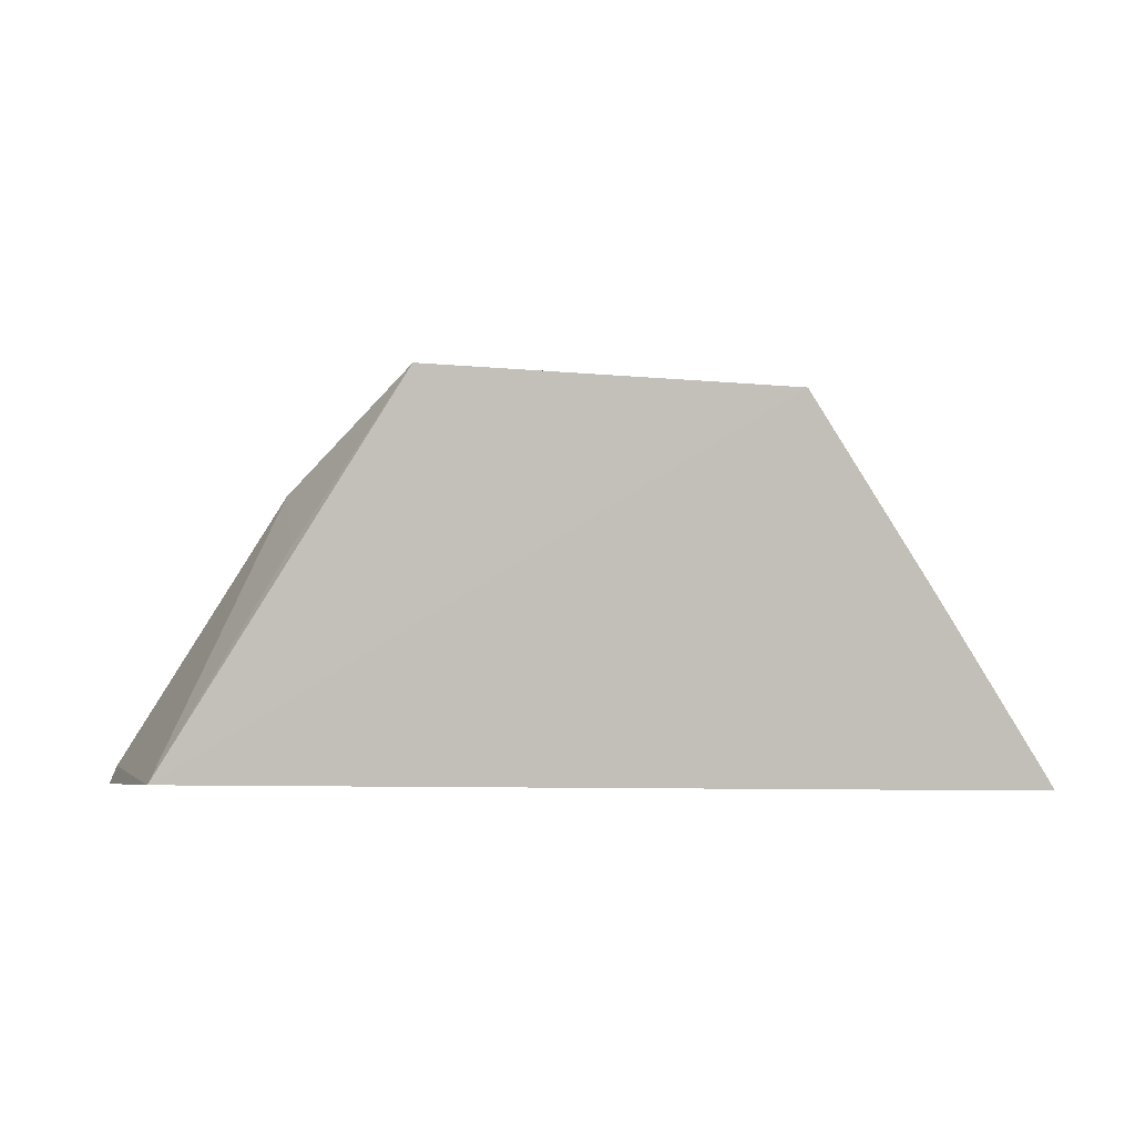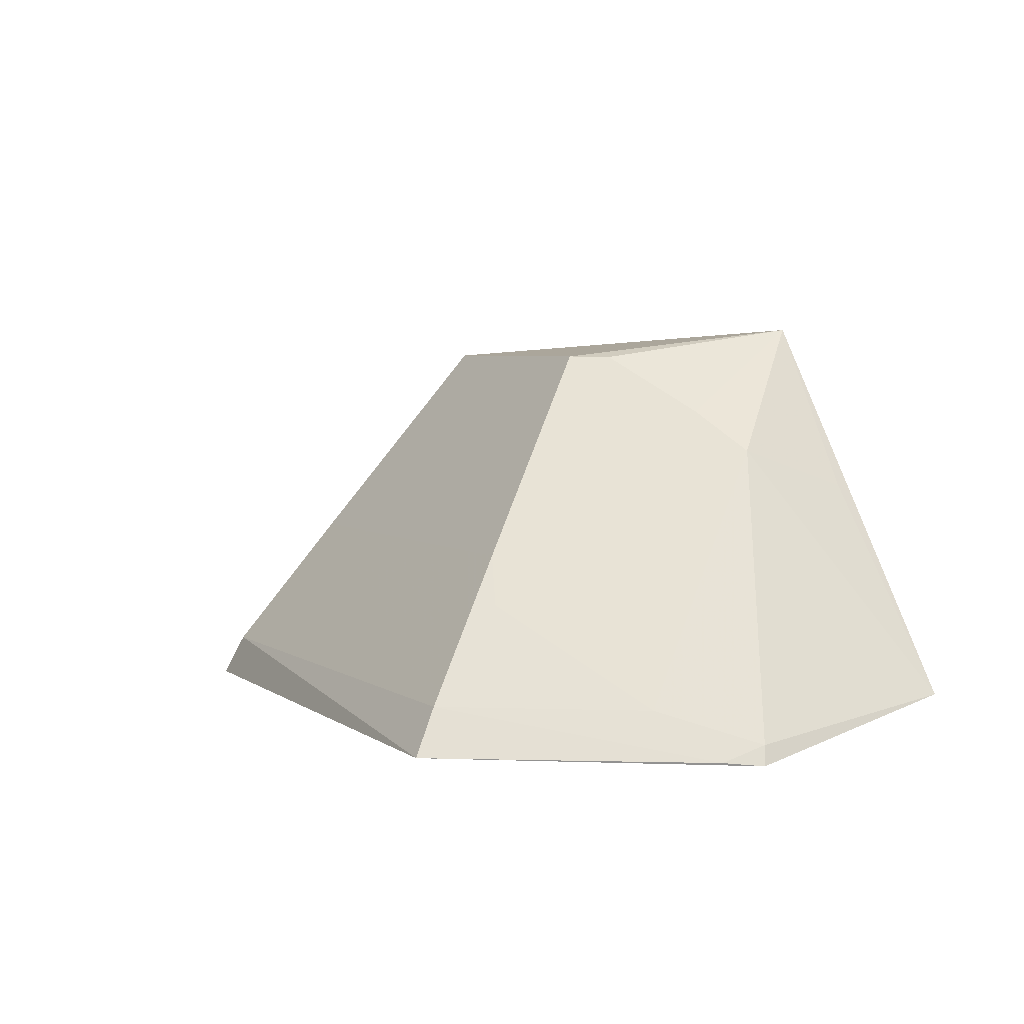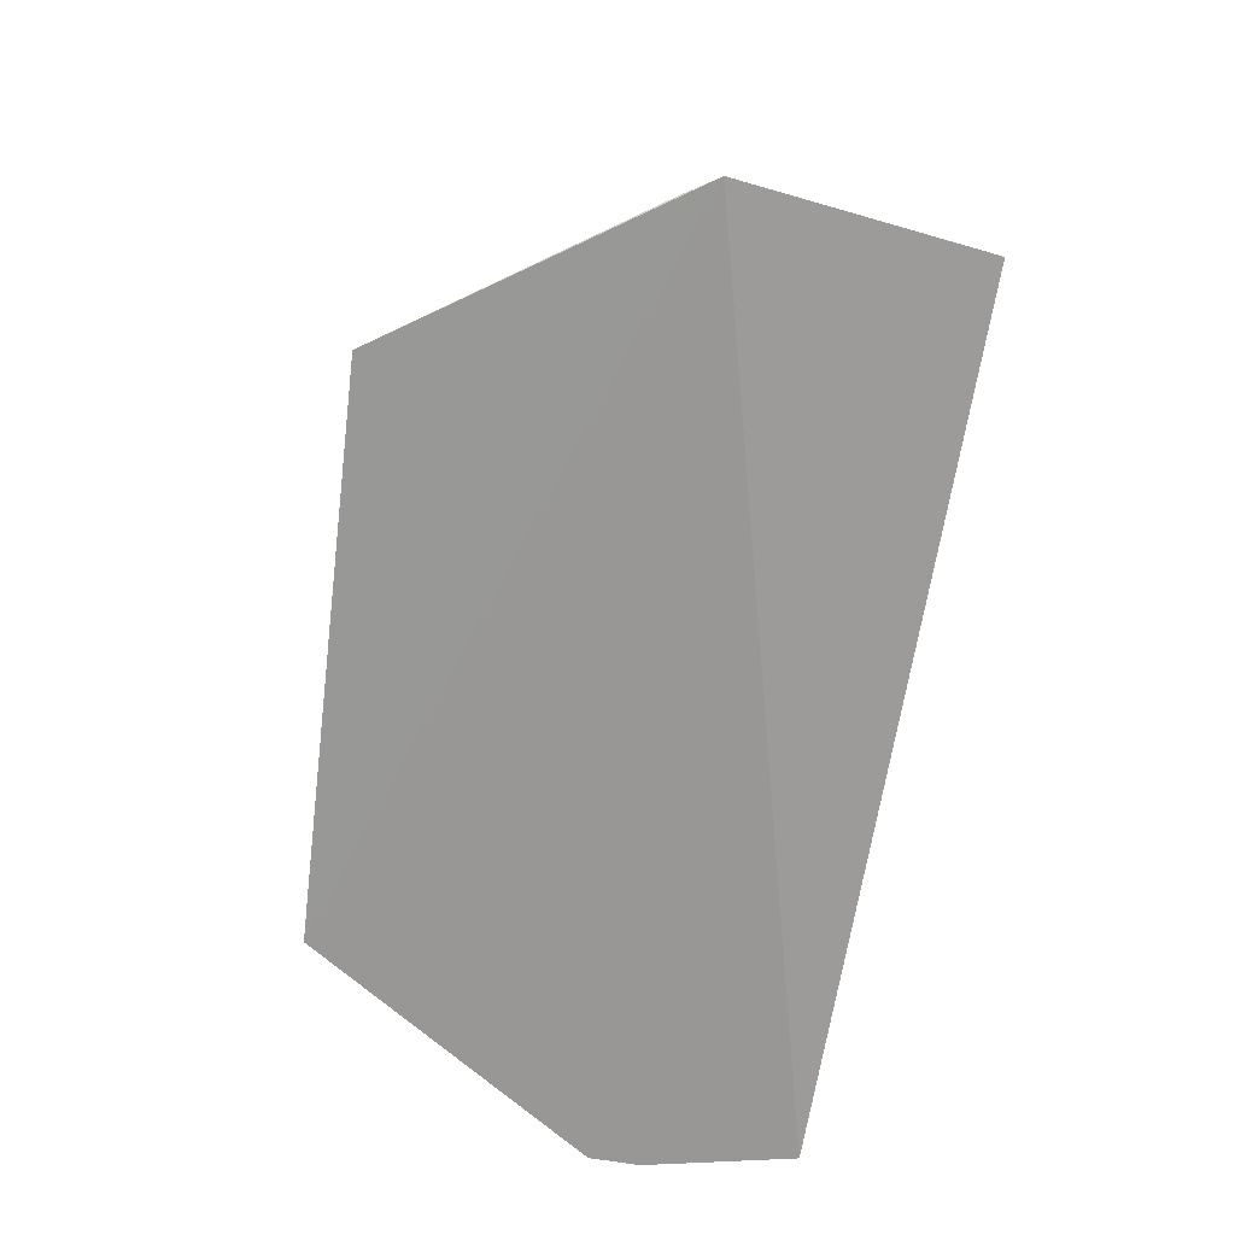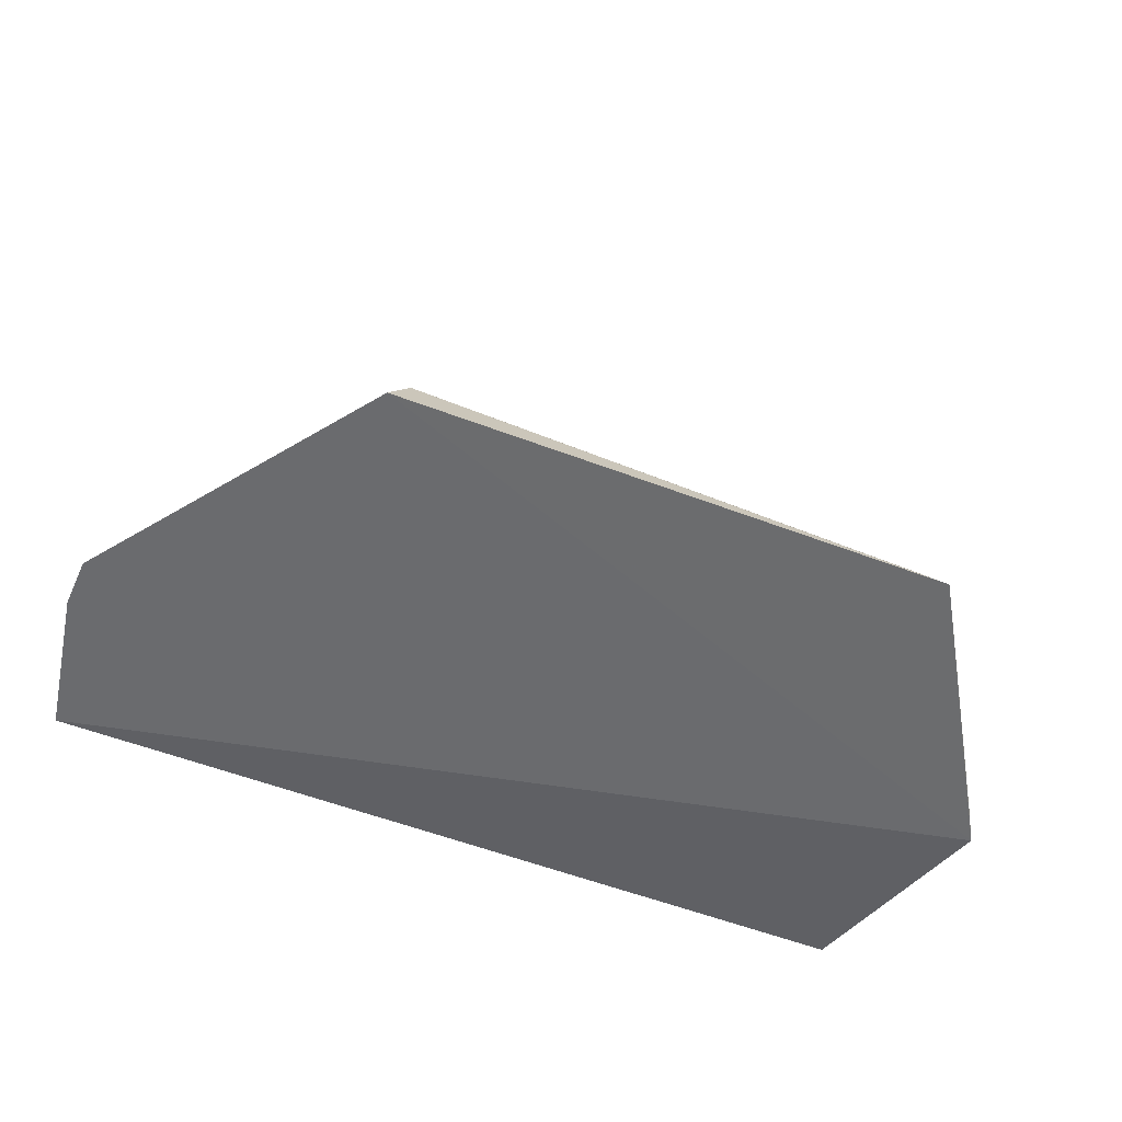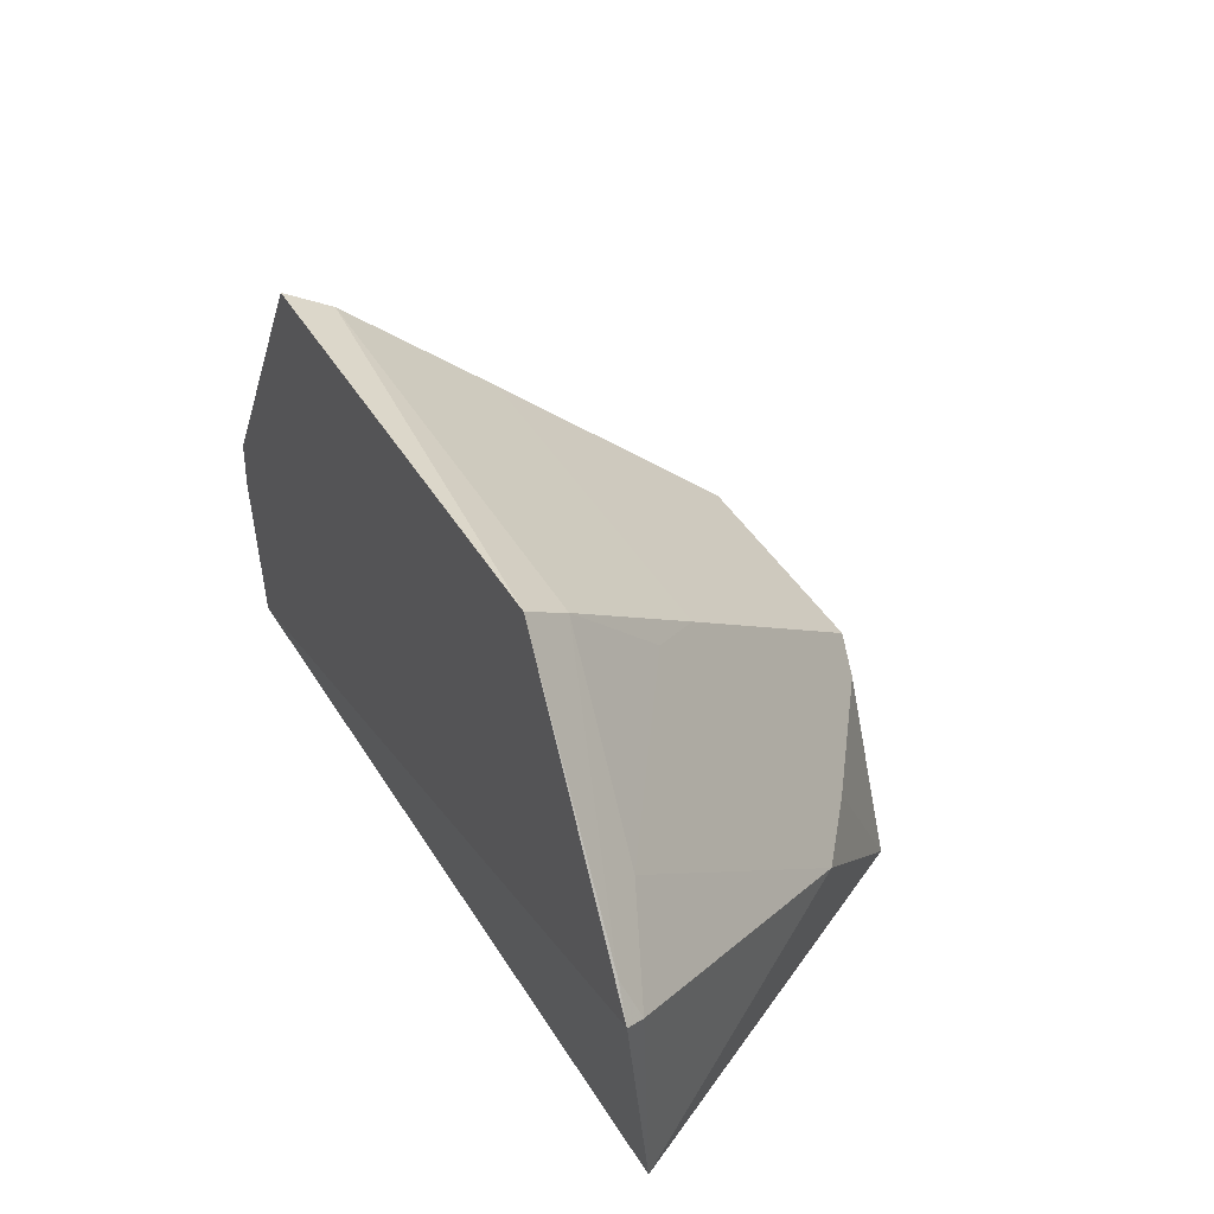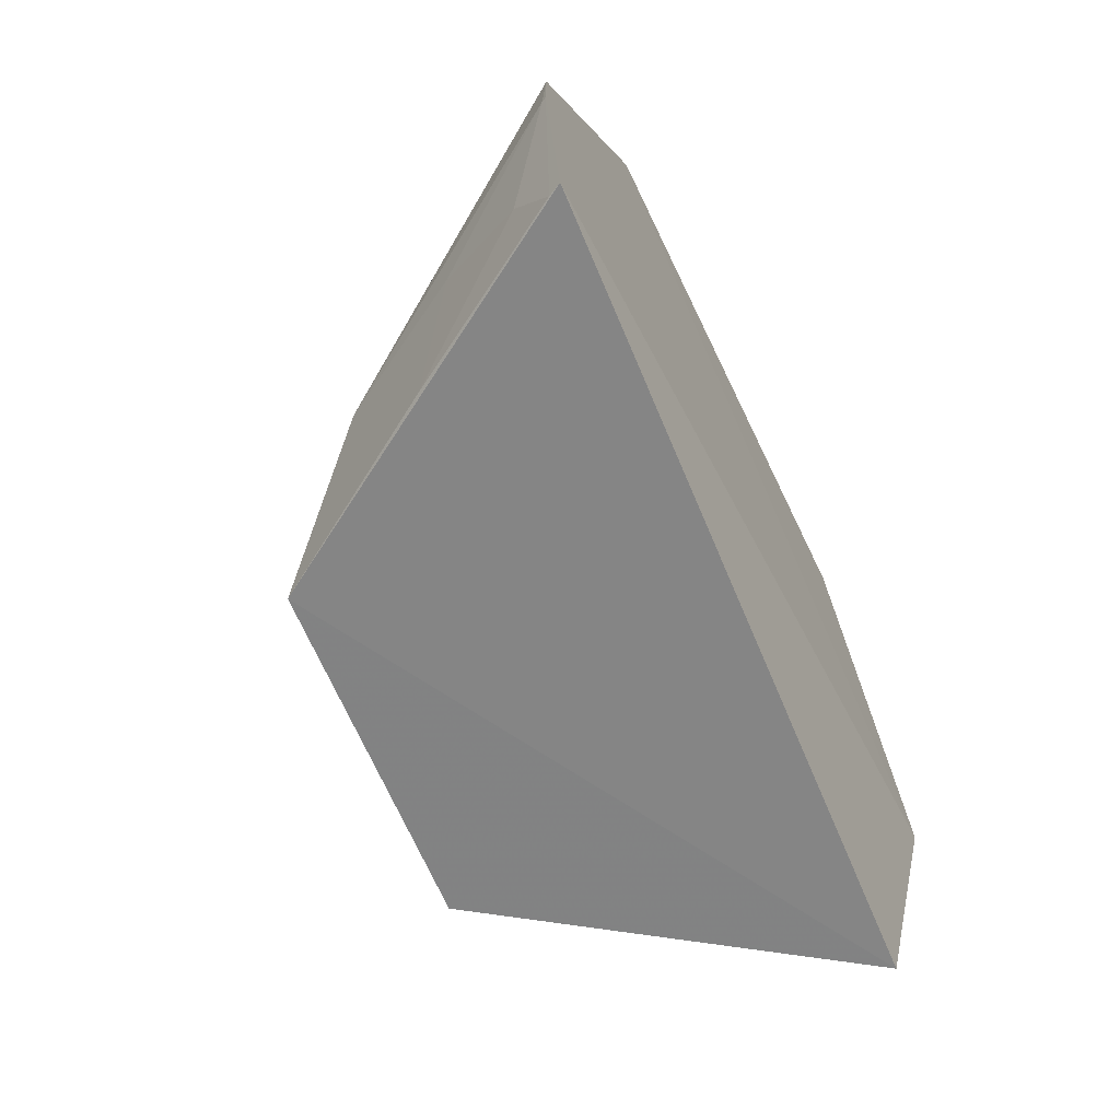
<metadata>
{"format":"obj","ext":"obj","renderer":"f3d","projection":"perspective","resolution":1024,"background":"white","views":[{"elev":4.7,"azim":-10.5,"up":"+Z"},{"elev":5.0,"azim":-118.8,"up":"+Z"},{"elev":-68.5,"azim":-98.3,"up":"+Z"},{"elev":-53.3,"azim":156.4,"up":"+Z"},{"elev":37.7,"azim":-115.7,"up":"+Y"},{"elev":-61.1,"azim":115.1,"up":"+Y"}]}
</metadata>
<code>
v 0.06129 -0.02763 0.3918
v 0.1503 0.0182 0.2685
v 0.0815 0.1204 0.2823
v -0.08641 0.1289 0.2682
v -0.1323 -0.03583 0.2808
v 0.0893 0.1247 0.2685
v -0.03888 0.04687 0.3897
v 0.05952 0.01903 0.3874
v 0.141 -0.02842 0.2684
v 0.15 0.03389 0.2685
v -0.08146 0.1204 0.2824
v -0.05627 -0.02975 0.3988
v 0.03893 0.04696 0.3896
v 0.1344 -0.01195 0.2852
v -0.1449 0.04098 0.2677
v 0.1194 0.06396 0.2822
v 0.09043 0.009494 0.3588
v -0.06428 0.0907 0.326
v 0.103 -0.02688 0.3287
v -0.1382 0.0516 0.2685
v -0.09026 0.009441 0.359
v 0.1494 0.01838 0.27
v 0.06433 0.09079 0.3259
v 0.1387 -0.02796 0.2726
v 0.1187 0.003311 0.314
v -0.04639 0.03587 0.3895
v -0.1425 0.03932 0.2735
v -0.1191 0.06413 0.2824
v -0.09116 -0.02765 0.3464
v -0.07341 0.01853 0.3716
v -0.07406 0.09472 0.3115
f 6 4 3
f 9 1 5
f 10 6 3
f 10 2 9
f 11 3 4
f 12 5 1
f 13 7 12
f 13 12 1
f 13 1 8
f 15 9 5
f 15 10 9
f 15 4 6
f 15 6 10
f 16 10 3
f 17 8 1
f 17 10 16
f 18 7 13
f 19 17 1
f 20 11 4
f 20 4 15
f 22 2 10
f 22 10 17
f 22 14 2
f 23 17 16
f 23 16 3
f 23 13 8
f 23 8 17
f 23 18 13
f 23 3 11
f 23 11 18
f 24 14 19
f 24 9 2
f 24 2 14
f 24 19 1
f 24 1 9
f 25 19 14
f 25 17 19
f 25 22 17
f 25 14 22
f 26 12 7
f 27 20 15
f 27 15 5
f 27 5 21
f 28 27 21
f 28 11 20
f 28 20 27
f 29 21 5
f 29 5 12
f 29 12 21
f 30 21 12
f 30 12 26
f 31 28 21
f 31 18 11
f 31 11 28
f 31 21 30
f 31 30 26
f 31 26 7
f 31 7 18

</code>
